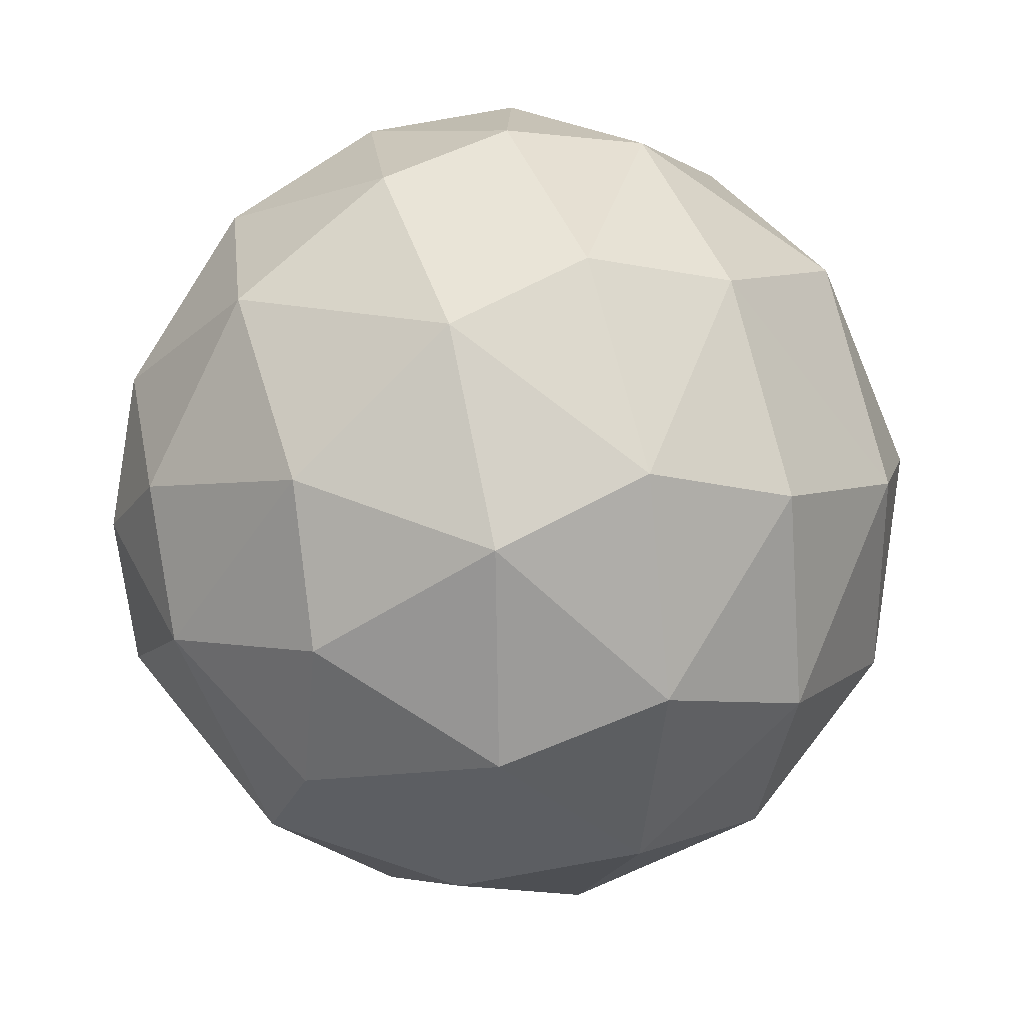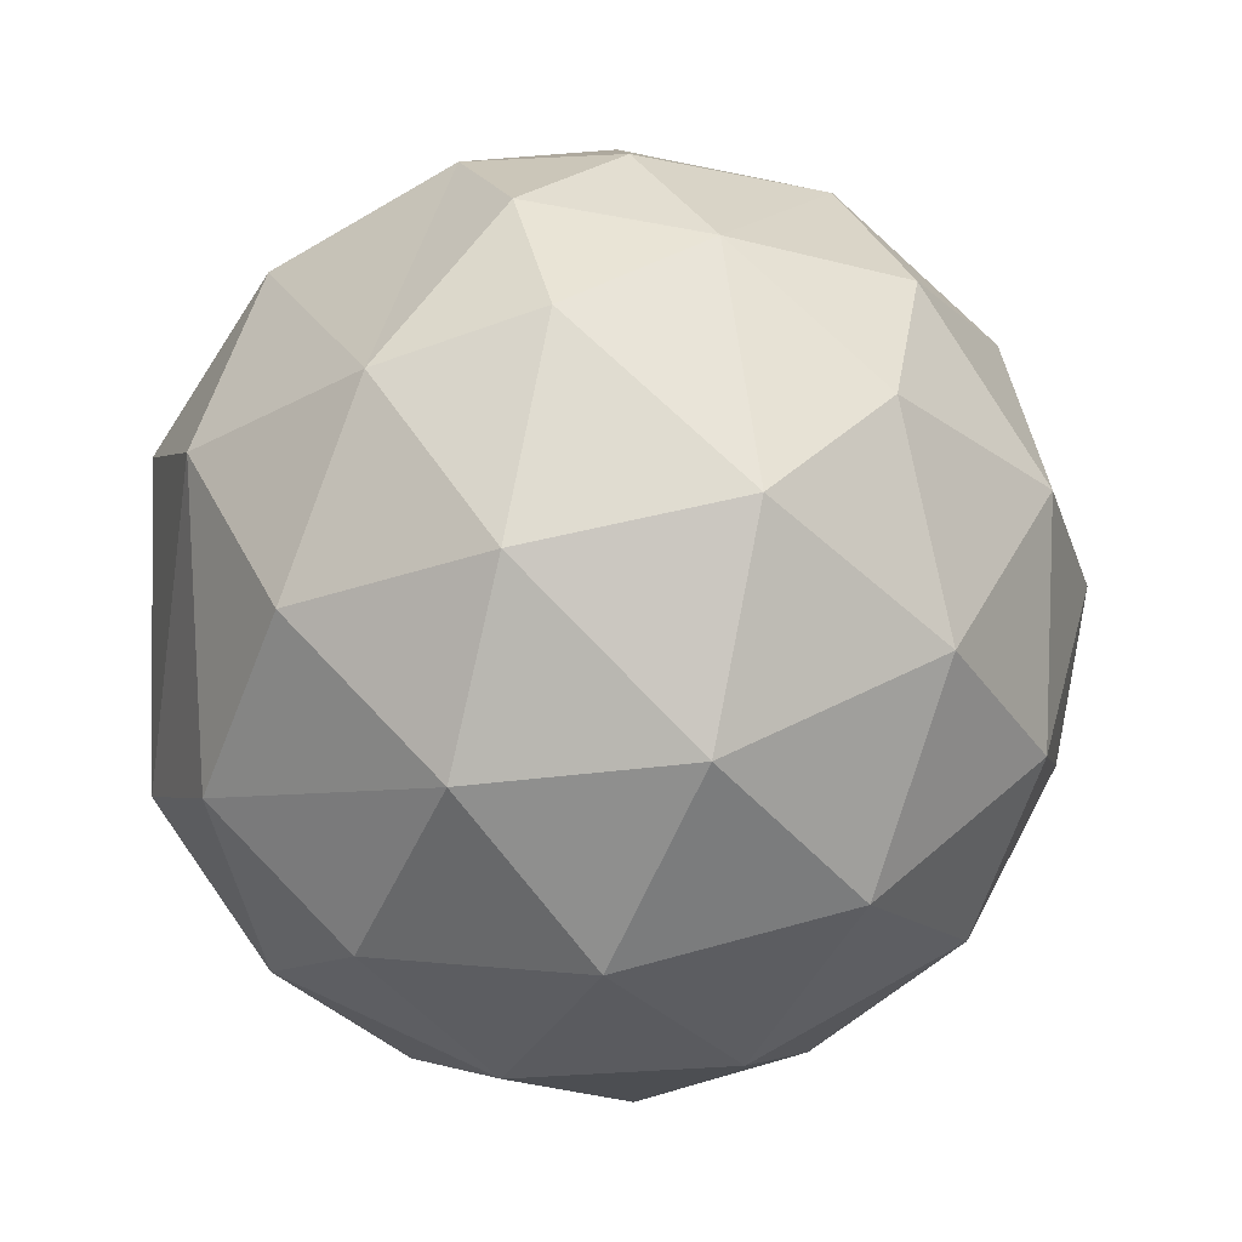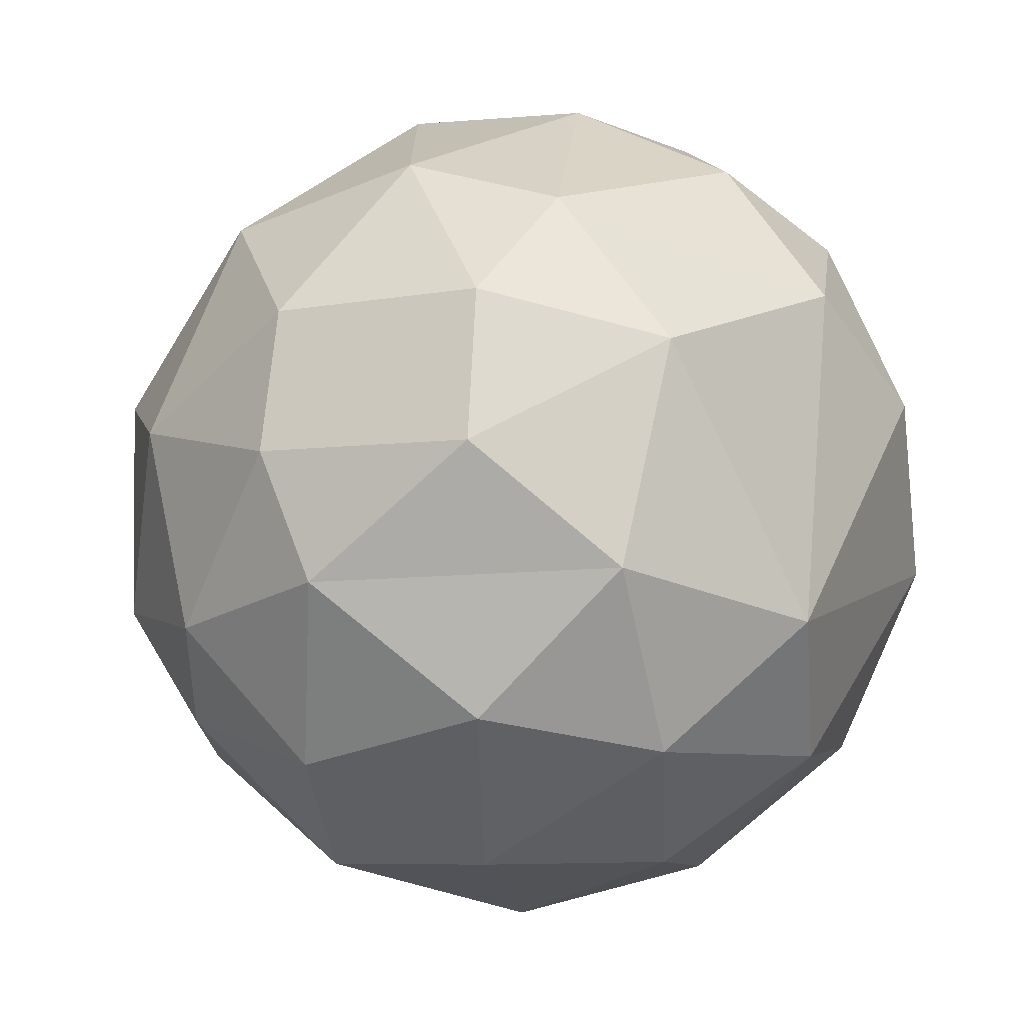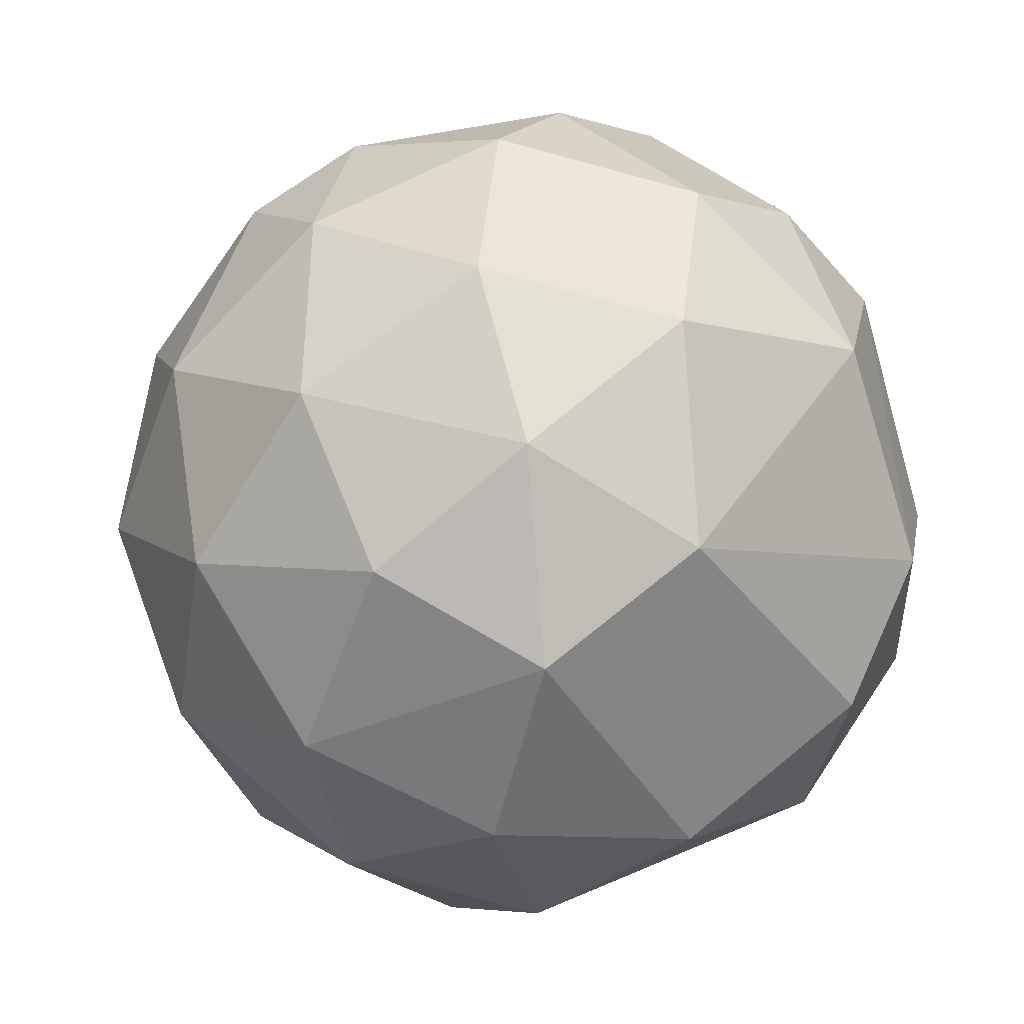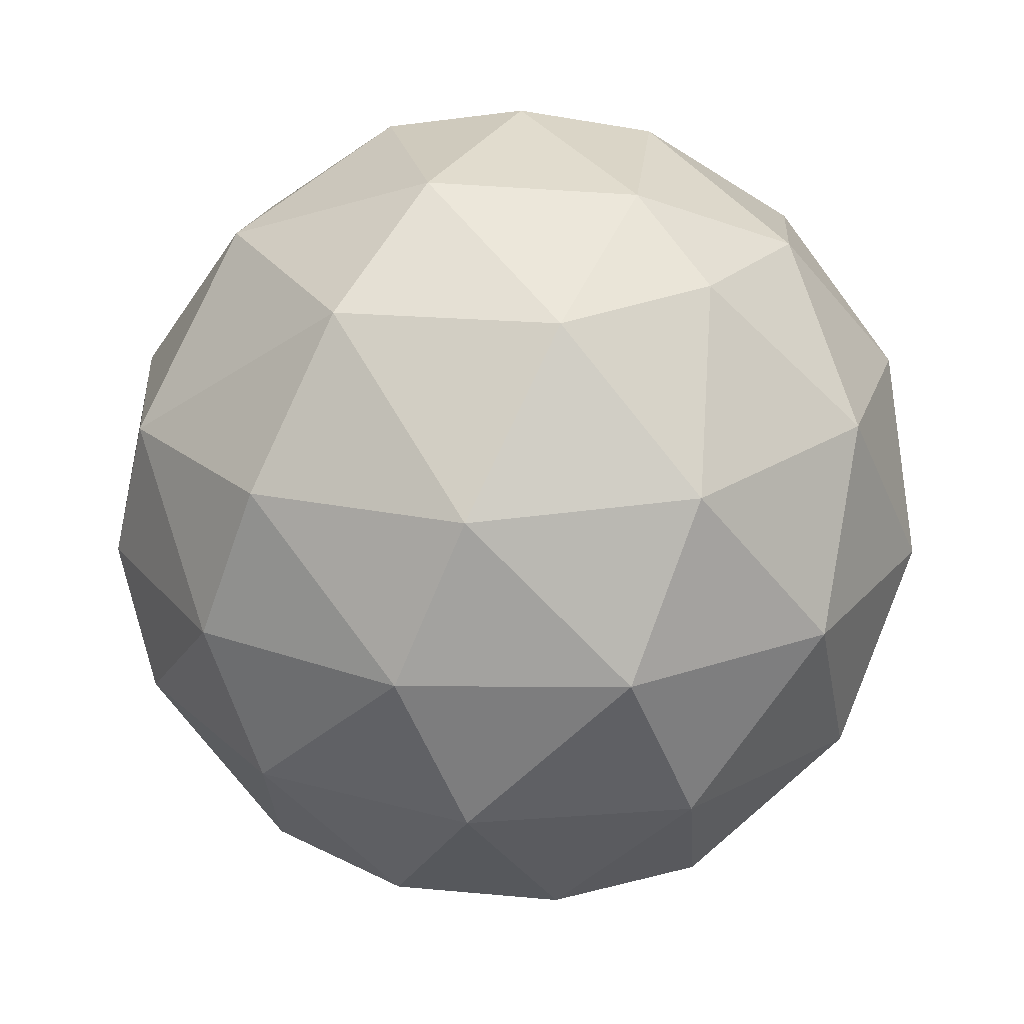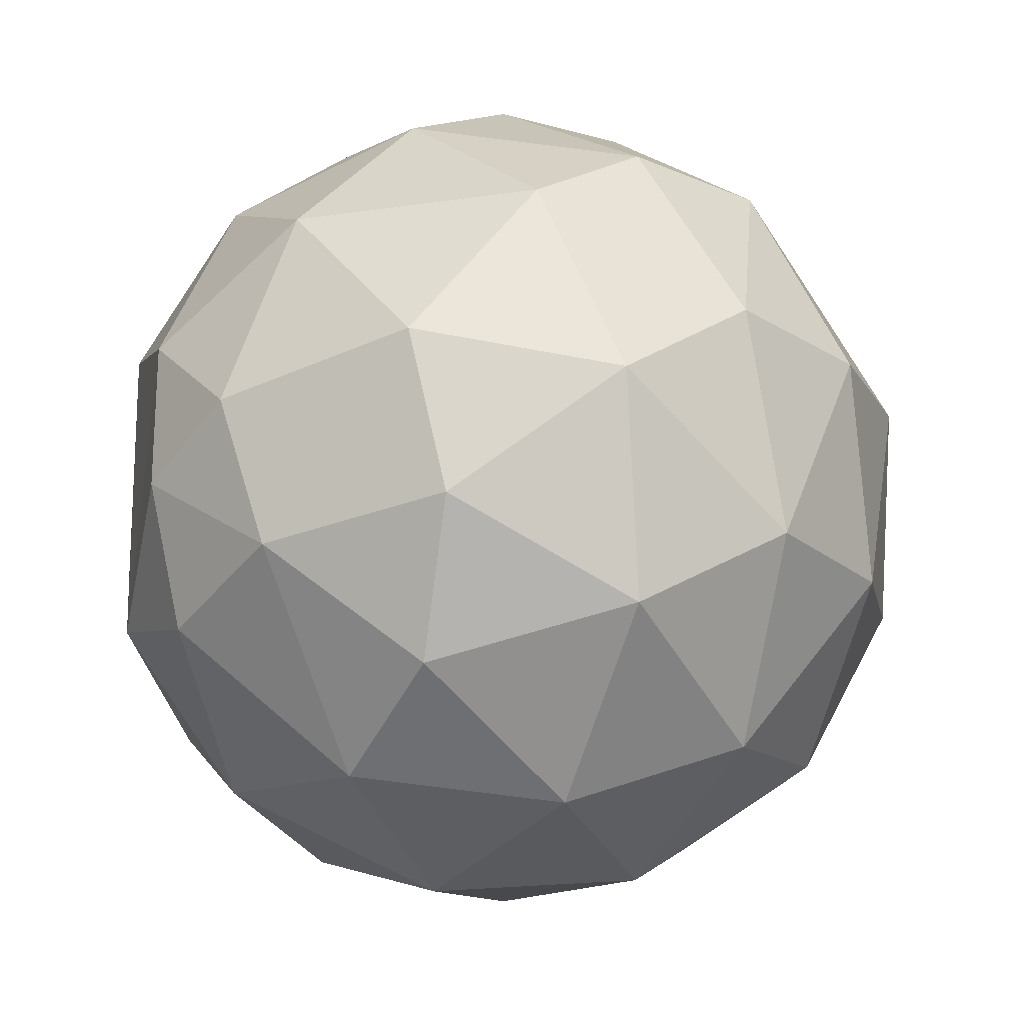
<metadata>
{"format":"obj","ext":"obj","renderer":"f3d","projection":"perspective","resolution":1024,"background":"white","views":[{"elev":27.6,"azim":68.9,"up":"+Z"},{"elev":-49.3,"azim":5.6,"up":"+Z"},{"elev":-8.0,"azim":-137.7,"up":"+Z"},{"elev":9.4,"azim":-132.9,"up":"+Y"},{"elev":24.1,"azim":105.4,"up":"+Y"},{"elev":3.6,"azim":50.4,"up":"+Z"}]}
</metadata>
<code>
o Mesh
v 11.18 -2.045 -4.407
v 10 -0 -5
v 12.5 -0 -4.33
v 13.46 -1.947 -3.043
v 14.33 -0 -2.499
v 15 -0 -0
v 14.59 -1.859 -0.6931
v 14.33 -0 2.5
v 14.28 -1.778 1.872
v 12.67 -1.703 3.869
v 12.5 -0 4.331
v 10 -0 5
v 10.26 -1.631 4.719
v 11.18 2.045 -4.407
v 13.46 1.947 -3.043
v 14.59 1.859 -0.6931
v 14.28 1.778 1.872
v 12.67 1.703 3.869
v 10.26 1.631 4.719
v 8.138 -1.079 4.513
v 8.791 1.982 -4.428
v 8.488 0.6413 4.722
v 8.791 -1.982 -4.428
v 7.616 0.1563 -4.393
v 11.82 -3.752 -2.761
v 12.67 -3.55 2.291
v 10.46 -3.484 3.557
v 8.341 -2.92 3.704
v 9.93 3.746 -3.311
v 9.464 -3.747 -3.267
v 13.1 3.678 -1.358
v 13.25 3.607 1.207
v 11.19 3.716 3.126
v 11.77 3.788 -2.744
v 6.48 -1.747 3.092
v 7.632 3.344 -2.865
v 7.283 -2.98 -2.955
v 6.746 -0.05618 3.795
v 8.779 3.276 3.575
v 6.482 1.547 -3.198
v 13.1 -3.678 -1.358
v 13.42 -3.612 0.5235
v 6.233 -0.8739 -3.17
v 11.57 -4.747 -0.09532
v 8.914 4.682 -1.379
v 9.472 4.661 1.731
v 8.232 -4.468 -1.384
v 11.65 4.684 0.5845
v 7.028 2.677 3
v 8.965 -4.44 2.054
v 6.879 -3.433 1.863
v 10.01 -4.861 -1.169
v 10.71 -4.72 1.488
v 5.457 -1.82 1.023
v 5.478 -0.2495 2.118
v 6.282 -3.241 -0.8215
v 6.04 2.771 -1.281
v 11.09 4.561 -1.734
v 9.418 4.965 0.09212
v 9.616 -4.961 0.4957
v 5.33 0.3944 -1.741
v 7.261 3.773 1.806
v 5.736 2.285 1.264
v 7.104 4.075 0.07319
f 1 2 3
f 4 3 5
f 4 1 3
f 5 6 7
f 7 4 5
f 6 8 9
f 9 7 6
f 10 8 11
f 9 8 10
f 11 12 13
f 10 11 13
f 3 2 14
f 5 3 15
f 3 14 15
f 16 6 5
f 5 15 16
f 17 8 6
f 6 16 17
f 11 8 18
f 18 8 17
f 19 12 11
f 11 18 19
f 12 20 13
f 14 2 21
f 22 12 19
f 22 20 12
f 23 2 1
f 21 2 24
f 24 2 23
f 25 1 4
f 26 9 10
f 13 27 10
f 10 27 26
f 13 20 28
f 28 27 13
f 21 29 14
f 30 23 1
f 30 1 25
f 15 31 16
f 17 16 32
f 32 18 17
f 31 32 16
f 19 18 33
f 33 18 32
f 15 14 34
f 29 34 14
f 34 31 15
f 28 20 35
f 21 36 29
f 37 23 30
f 38 20 22
f 35 20 38
f 39 22 19
f 33 39 19
f 24 40 21
f 40 36 21
f 7 41 4
f 41 25 4
f 9 42 7
f 26 42 9
f 42 41 7
f 24 23 43
f 43 23 37
f 43 40 24
f 44 25 41
f 44 42 26
f 41 42 44
f 29 36 45
f 33 46 39
f 47 37 30
f 31 48 32
f 32 48 33
f 48 46 33
f 38 22 49
f 49 22 39
f 28 50 27
f 28 35 51
f 51 50 28
f 50 51 47
f 25 52 30
f 44 52 25
f 30 52 47
f 27 53 26
f 26 53 44
f 27 50 53
f 51 35 54
f 35 38 55
f 49 55 38
f 55 54 35
f 37 56 43
f 56 37 47
f 51 56 47
f 51 54 56
f 57 36 40
f 45 36 57
f 58 34 29
f 34 58 31
f 45 58 29
f 31 58 48
f 59 46 48
f 59 58 45
f 48 58 59
f 50 47 60
f 60 52 44
f 47 52 60
f 44 53 60
f 53 50 60
f 61 40 43
f 54 55 61
f 61 43 56
f 61 56 54
f 57 40 61
f 62 39 46
f 49 39 62
f 62 46 59
f 49 63 55
f 61 55 63
f 63 57 61
f 62 63 49
f 45 57 64
f 59 45 64
f 62 59 64
f 64 57 63
f 64 63 62

</code>
